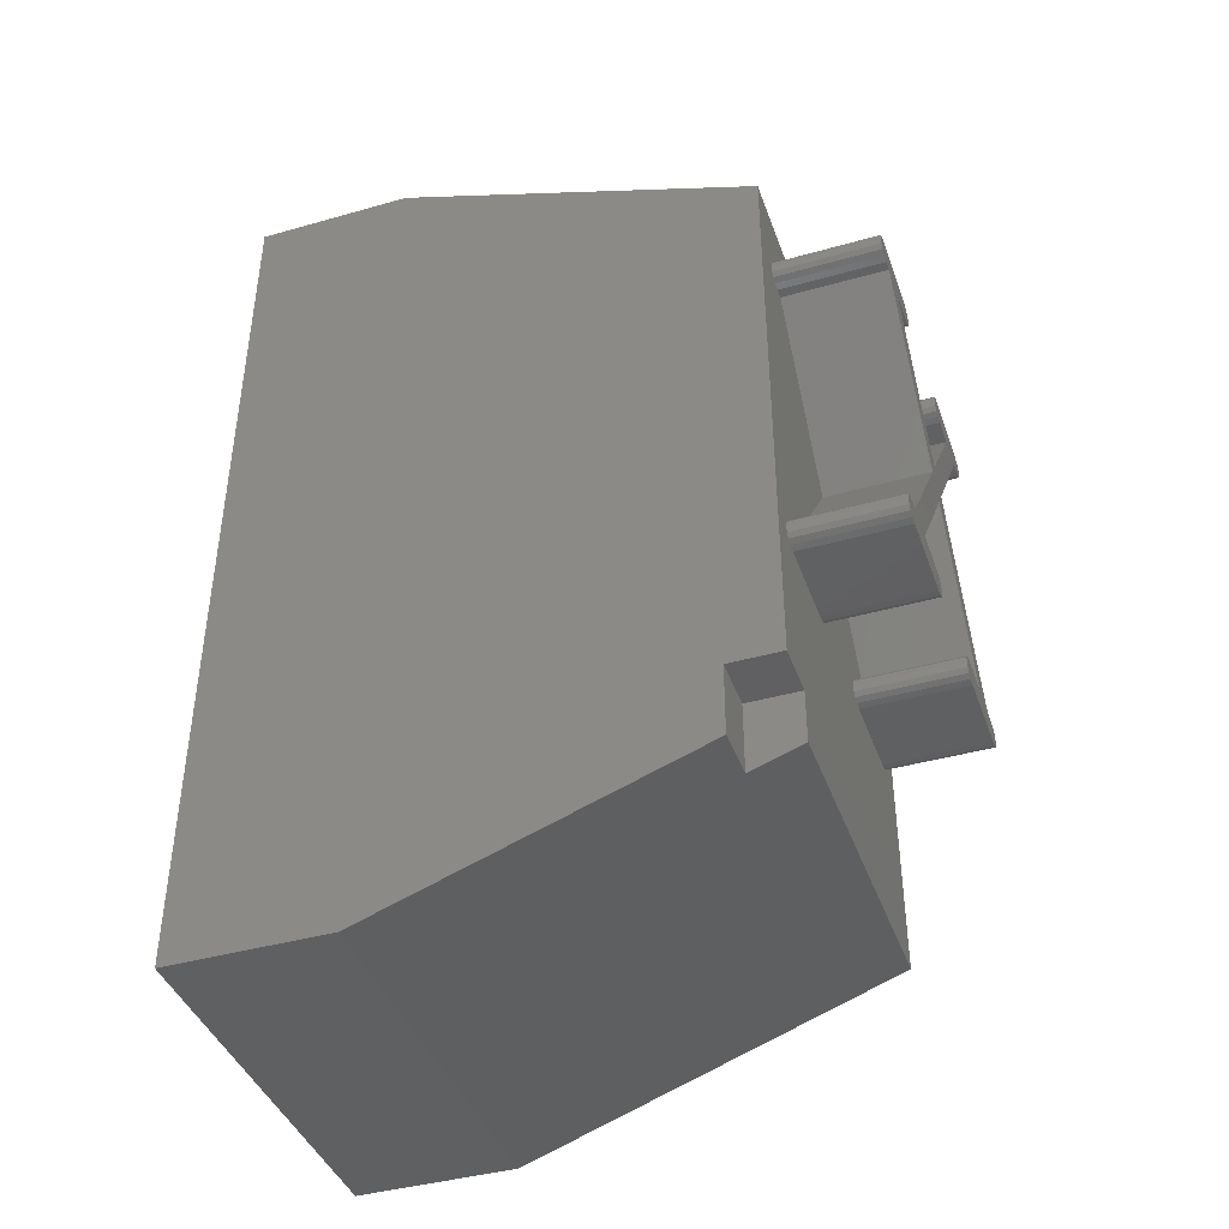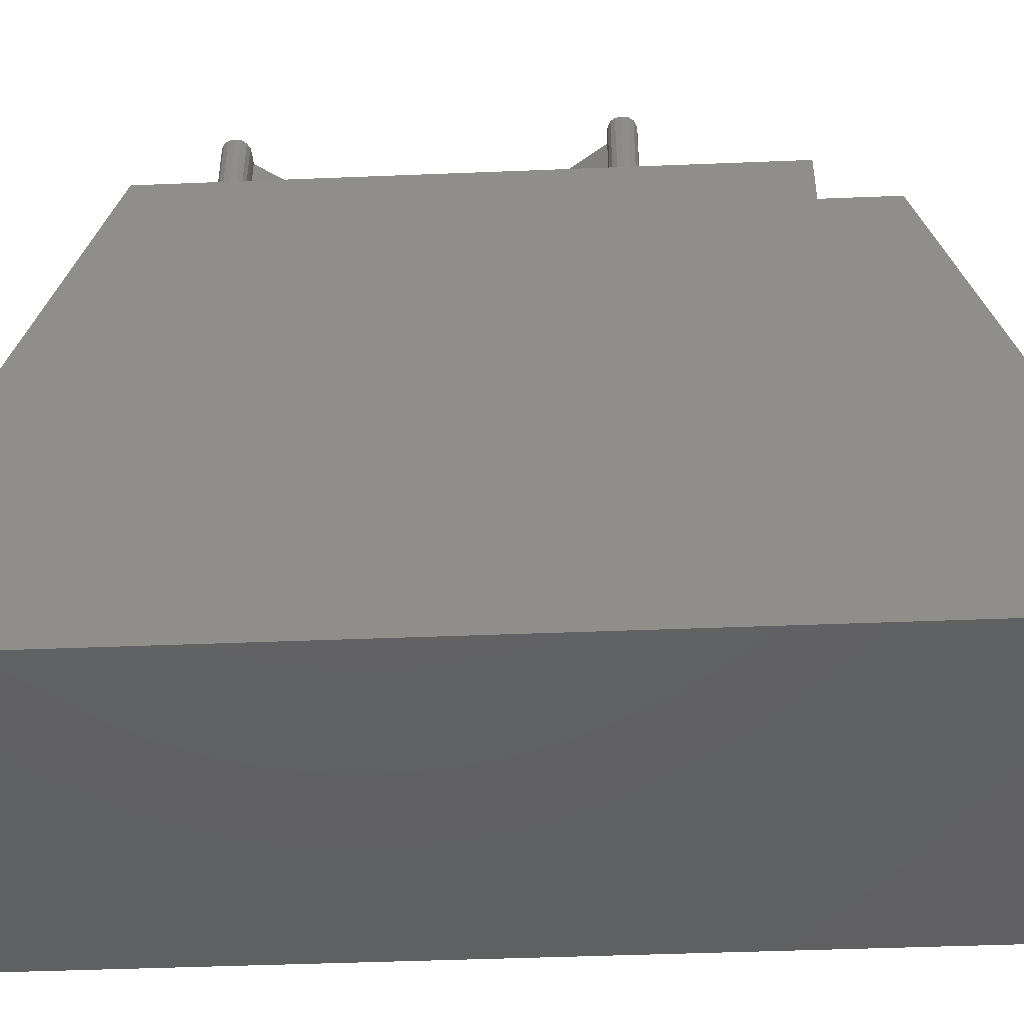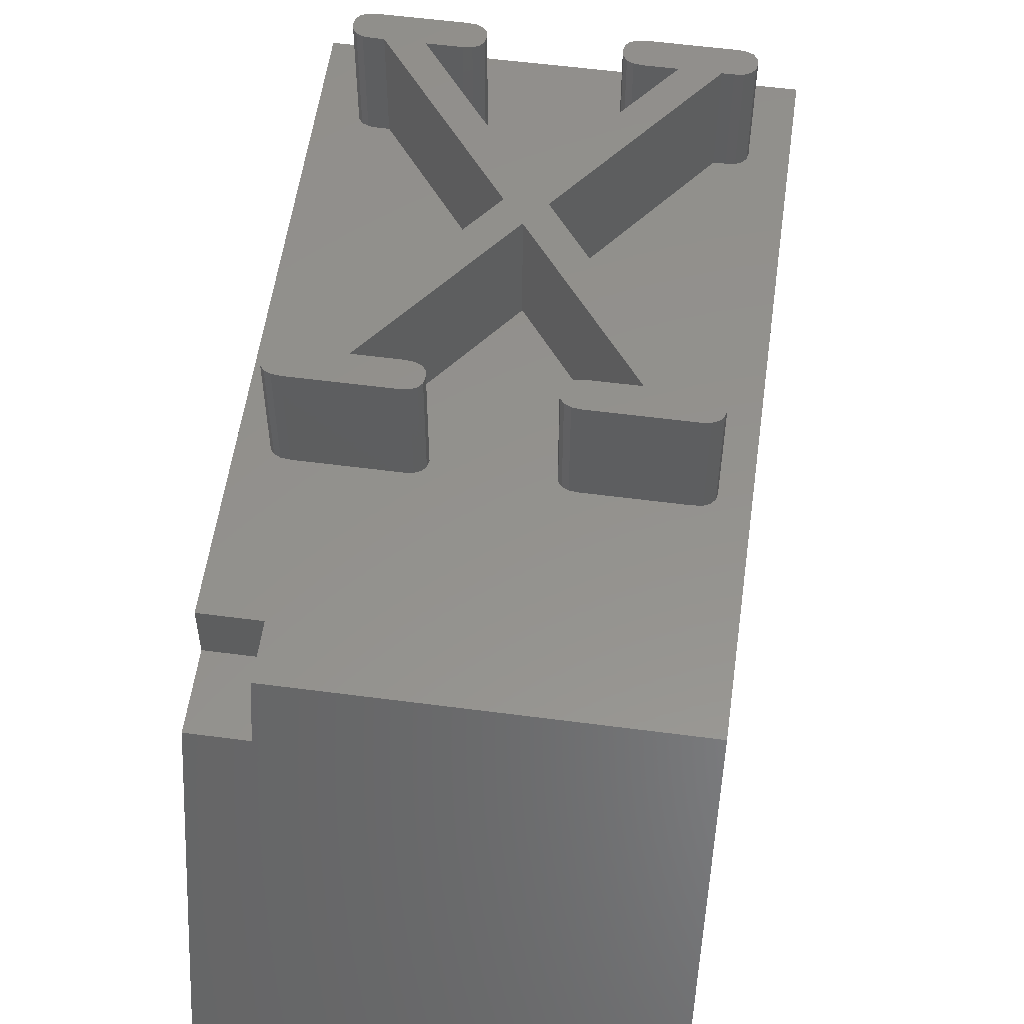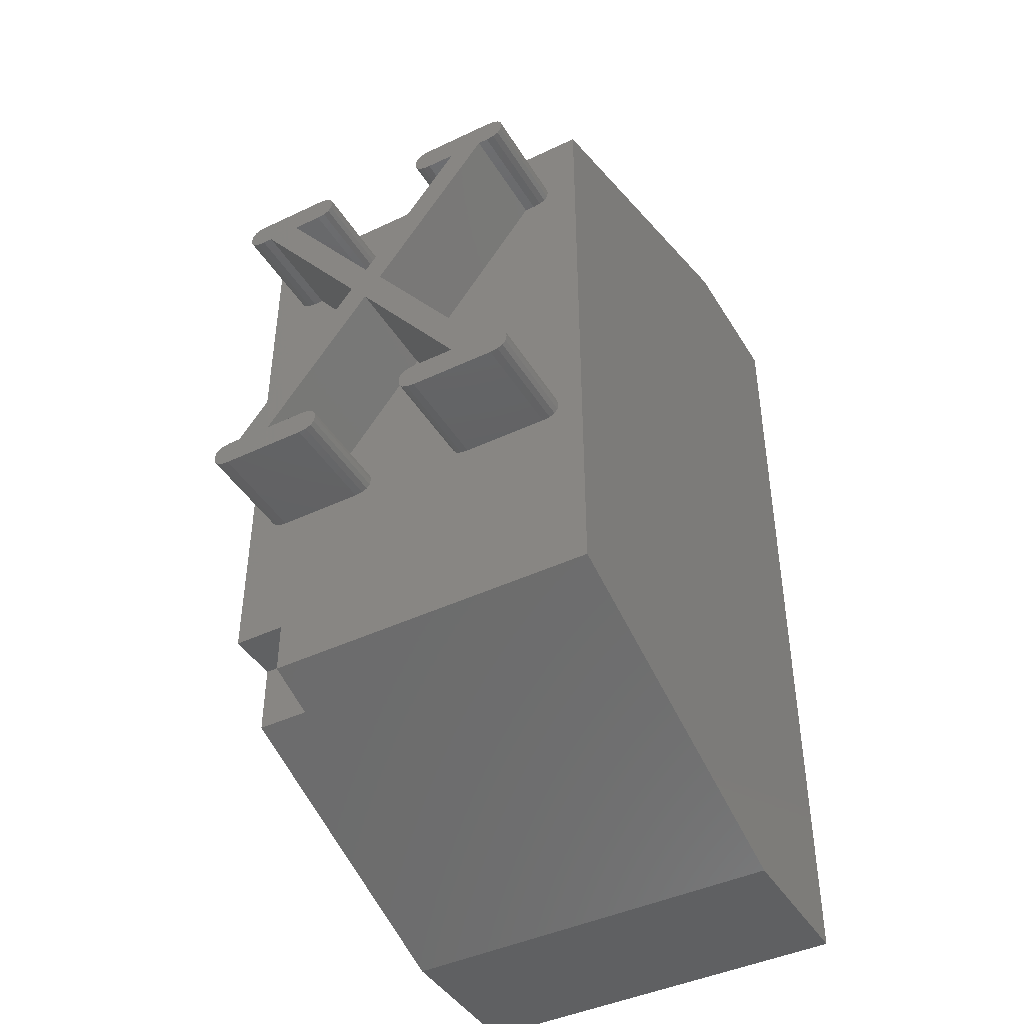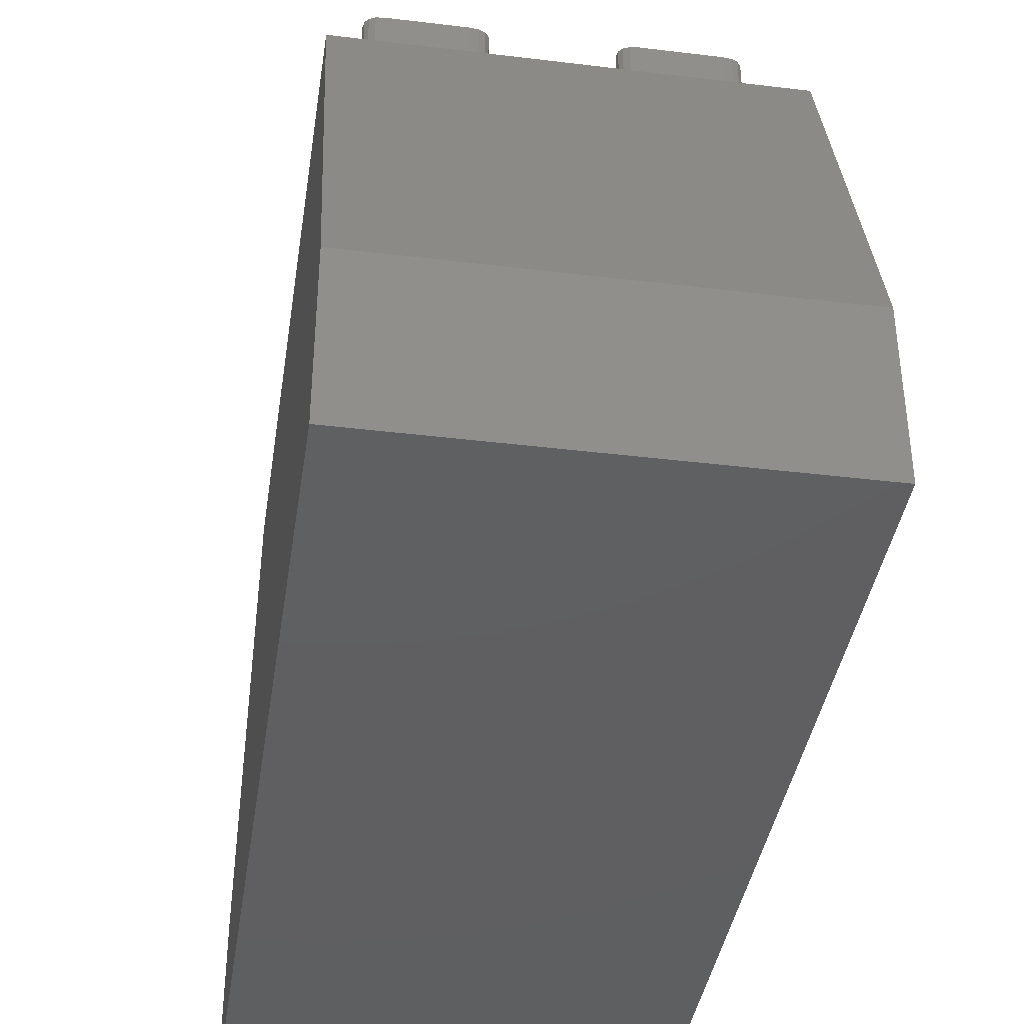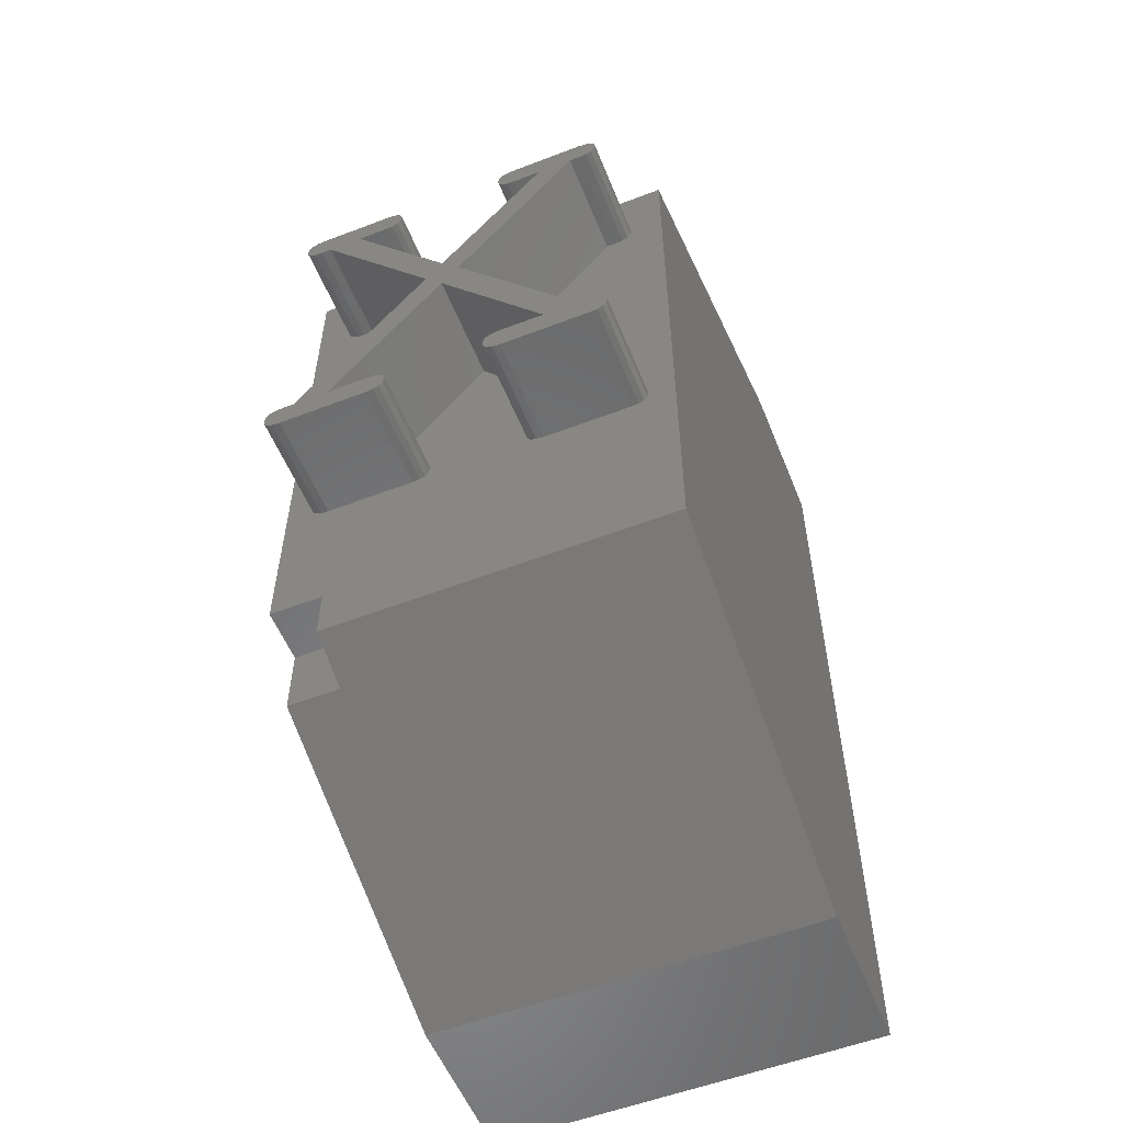
<metadata>
{"format":"stl","ext":"stl","renderer":"f3d","projection":"perspective","resolution":1024,"background":"white","views":[{"elev":-41.5,"azim":-71.1,"up":"+Y"},{"elev":-44.5,"azim":-87.3,"up":"+Z"},{"elev":55.6,"azim":7.9,"up":"+Z"},{"elev":-43.2,"azim":29.3,"up":"+Y"},{"elev":-39.4,"azim":171.4,"up":"+Z"},{"elev":-55.7,"azim":21.9,"up":"+Y"}]}
</metadata>
<code>
# stl→obj: 186 verts, 368 faces
v -2.728 6.7 10
v -4.759 6.7 10
v -2.791 6.622 10
v -3.725 9.439 10
v -2.622 6.747 10
v -2.475 6.763 10
v -1.675 6.763 10
v 0 14.5 10
v -0.4999 6.513 10
v 0 2.5 10
v -0.521 6.622 10
v -0.6586 12.92 10
v -0.6375 13.04 10
v -0.6586 13.15 10
v -0.7218 13.23 10
v -0.8273 13.27 10
v -0.975 13.29 10
v -2.35 13.29 10
v -2.497 13.27 10
v -4.952 13.27 10
v -4.762 13.04 10
v -2.687 13.04 10
v -2.666 13.15 10
v -4.783 12.92 10
v -4.783 13.15 10
v -2.603 13.23 10
v -4.847 13.23 10
v -7.5 14.5 10
v -5.1 13.29 10
v -6.487 13.29 10
v -6.803 12.92 10
v -6.978 6.622 10
v -6.915 6.7 10
v -7 6.513 10
v -6.803 13.15 10
v -6.825 13.04 10
v -6.74 13.23 10
v -6.635 13.27 10
v -0.521 6.398 10
v -0.5843 6.316 10
v -0.6898 6.266 10
v -0.8374 6.25 10
v -2.475 6.25 10
v -2.622 6.266 10
v -4.865 6.266 10
v -2.728 6.316 10
v -4.759 6.316 10
v -2.791 6.398 10
v -4.696 6.622 10
v -2.812 6.513 10
v -4.696 6.398 10
v -4.675 6.513 10
v -6.51 3.5 10
v -5.012 6.25 10
v -6.51 2.5 10
v -0.5843 6.7 10
v -0.7218 12.84 10
v -0.6898 6.747 10
v -0.8273 12.79 10
v -3.4 9.854 10
v -0.975 12.78 10
v -0.8374 6.763 10
v -1.162 12.78 10
v -1.05 6.763 10
v -2.35 12.78 10
v -3.75 10.27 10
v -1.812 12.78 10
v -2.497 12.79 10
v -2.603 12.84 10
v -2.666 12.92 10
v -6.662 6.25 10
v -6.81 6.266 10
v -7.5 3.5 10
v -6.915 6.316 10
v -6.978 6.398 10
v -4.865 6.747 10
v -5.012 6.763 10
v -5.787 6.763 10
v -4.847 12.84 10
v -4.952 12.79 10
v -5.1 12.78 10
v -5.662 12.78 10
v -6.487 12.78 10
v -4.062 9.857 10
v -6.3 12.78 10
v -6.635 12.79 10
v -6.81 6.747 10
v -6.662 6.763 10
v -6.45 6.763 10
v -6.74 12.84 10
v -7.5 0 3
v -7.5 17 3
v -7.5 17 0
v -7.5 3.5 9.01
v -7.5 0 0
v -7.5 2.146 9.01
v 0 17 0
v 0 17 3
v 0 0 0
v 0 0 3
v -6.51 2.146 9.01
v -6.51 3.5 9.01
v -4.847 13.23 11.99
v -4.762 13.04 11.99
v -4.783 13.15 11.99
v -4.952 13.27 11.99
v -4.952 12.79 11.99
v -4.783 12.92 11.99
v -4.847 12.84 11.99
v -5.1 13.29 11.99
v -5.1 12.78 11.99
v -5.662 12.78 11.99
v -6.487 13.29 11.99
v -6.3 12.78 11.99
v -6.487 12.78 11.99
v -6.635 13.27 11.99
v -6.635 12.79 11.99
v -6.825 13.04 11.99
v -6.74 13.23 11.99
v -6.803 13.15 11.99
v -6.74 12.84 11.99
v -6.803 12.92 11.99
v -4.062 9.857 11.99
v -3.75 10.27 11.99
v -0.7218 13.23 11.99
v -0.6375 13.04 11.99
v -0.6586 13.15 11.99
v -0.8273 13.27 11.99
v -0.8273 12.79 11.99
v -0.6586 12.92 11.99
v -0.7218 12.84 11.99
v -0.975 13.29 11.99
v -0.975 12.78 11.99
v -1.162 12.78 11.99
v -1.812 12.78 11.99
v -2.35 13.29 11.99
v -2.35 12.78 11.99
v -2.497 13.27 11.99
v -2.497 12.79 11.99
v -2.687 13.04 11.99
v -2.603 13.23 11.99
v -2.666 13.15 11.99
v -2.603 12.84 11.99
v -2.666 12.92 11.99
v -3.4 9.854 11.99
v -3.725 9.439 11.99
v -5.787 6.763 11.99
v -6.45 6.763 11.99
v -1.675 6.763 11.99
v -1.05 6.763 11.99
v -0.5843 6.7 11.99
v -0.4999 6.513 11.99
v -0.521 6.622 11.99
v -0.6898 6.747 11.99
v -0.6898 6.266 11.99
v -0.521 6.398 11.99
v -0.5843 6.316 11.99
v -0.8374 6.763 11.99
v -0.8374 6.25 11.99
v -2.475 6.25 11.99
v -2.475 6.763 11.99
v -2.622 6.747 11.99
v -2.622 6.266 11.99
v -2.812 6.513 11.99
v -2.728 6.7 11.99
v -2.791 6.622 11.99
v -2.728 6.316 11.99
v -2.791 6.398 11.99
v -4.759 6.7 11.99
v -4.675 6.513 11.99
v -4.696 6.622 11.99
v -4.865 6.747 11.99
v -4.865 6.266 11.99
v -4.696 6.398 11.99
v -4.759 6.316 11.99
v -5.012 6.763 11.99
v -5.012 6.25 11.99
v -6.662 6.25 11.99
v -6.662 6.763 11.99
v -6.81 6.747 11.99
v -6.81 6.266 11.99
v -7 6.513 11.99
v -6.915 6.7 11.99
v -6.978 6.622 11.99
v -6.915 6.316 11.99
v -6.978 6.398 11.99
f 1 2 3
f 2 1 4
f 5 4 1
f 6 4 5
f 4 6 7
f 8 9 10
f 8 11 9
f 12 11 8
f 12 8 13
f 8 14 13
f 8 15 14
f 8 16 15
f 8 17 16
f 8 18 17
f 8 19 18
f 20 19 8
f 21 22 23
f 22 21 24
f 25 23 26
f 19 20 26
f 23 25 21
f 26 27 25
f 26 20 27
f 28 20 8
f 20 28 29
f 29 28 30
f 31 32 33
f 31 28 32
f 32 28 34
f 35 28 36
f 37 28 35
f 38 28 37
f 30 28 38
f 39 10 9
f 40 10 39
f 41 10 40
f 42 10 41
f 43 10 42
f 44 10 43
f 45 44 46
f 47 46 48
f 49 3 2
f 3 49 50
f 51 48 52
f 47 48 51
f 46 47 45
f 44 45 53
f 53 45 54
f 44 53 10
f 10 53 55
f 11 12 56
f 57 56 12
f 56 57 58
f 59 58 57
f 60 58 59
f 60 59 61
f 58 60 62
f 60 61 63
f 62 60 64
f 65 66 67
f 68 66 65
f 69 66 68
f 70 66 69
f 66 70 22
f 71 53 54
f 72 53 71
f 73 72 74
f 73 74 75
f 73 75 34
f 72 73 53
f 73 34 28
f 50 52 48
f 52 50 49
f 4 76 2
f 4 77 76
f 77 4 78
f 22 24 79
f 22 79 66
f 80 66 79
f 81 66 80
f 66 81 82
f 83 84 85
f 86 84 83
f 87 84 86
f 84 88 89
f 87 86 90
f 33 90 31
f 84 87 88
f 28 31 36
f 90 33 87
f 91 92 93
f 92 94 28
f 92 91 94
f 91 93 95
f 94 91 96
f 28 94 73
f 97 92 98
f 92 97 93
f 95 97 99
f 97 95 93
f 100 98 8
f 100 8 10
f 98 100 97
f 97 100 99
f 96 91 101
f 101 10 55
f 100 101 91
f 101 100 10
f 95 100 91
f 100 95 99
f 98 28 8
f 28 98 92
f 94 101 102
f 101 94 96
f 102 55 53
f 55 102 101
f 94 53 73
f 53 94 102
f 103 104 105
f 104 103 106
f 107 104 106
f 104 107 108
f 108 107 109
f 110 107 106
f 110 111 107
f 110 112 111
f 113 112 110
f 112 113 114
f 113 115 114
f 116 115 113
f 116 117 115
f 118 116 119
f 116 118 117
f 118 119 120
f 117 118 121
f 121 118 122
f 112 123 124
f 123 112 114
f 125 126 127
f 126 125 128
f 129 126 128
f 126 129 130
f 130 129 131
f 132 129 128
f 132 133 129
f 132 134 133
f 132 135 134
f 136 135 132
f 136 137 135
f 138 137 136
f 138 139 137
f 140 138 141
f 138 140 139
f 140 141 142
f 139 140 143
f 143 140 144
f 135 145 134
f 124 145 135
f 123 145 124
f 145 123 146
f 123 147 146
f 147 123 148
f 145 149 150
f 149 145 146
f 151 152 153
f 152 151 154
f 155 152 154
f 152 155 156
f 156 155 157
f 158 155 154
f 158 159 155
f 150 159 158
f 149 159 150
f 160 149 161
f 149 160 159
f 162 160 161
f 162 163 160
f 164 162 165
f 162 164 163
f 164 165 166
f 163 164 167
f 167 164 168
f 169 170 171
f 170 169 172
f 173 170 172
f 170 173 174
f 174 173 175
f 176 173 172
f 176 177 173
f 147 177 176
f 178 147 148
f 178 148 179
f 147 178 177
f 180 178 179
f 180 181 178
f 182 180 183
f 180 182 181
f 182 183 184
f 181 182 185
f 185 182 186
f 46 163 167
f 163 46 44
f 46 168 48
f 168 46 167
f 48 164 50
f 164 48 168
f 50 166 3
f 166 50 164
f 3 165 1
f 165 3 166
f 5 165 162
f 165 5 1
f 6 162 161
f 162 6 5
f 7 161 149
f 161 7 6
f 7 146 4
f 146 7 149
f 147 4 146
f 4 147 78
f 77 147 176
f 147 77 78
f 76 176 172
f 176 76 77
f 2 172 169
f 172 2 76
f 171 2 169
f 2 171 49
f 170 49 171
f 49 170 52
f 174 52 170
f 52 174 51
f 175 51 174
f 51 175 47
f 45 175 173
f 175 45 47
f 54 173 177
f 173 54 45
f 71 177 178
f 177 71 54
f 72 178 181
f 178 72 71
f 74 181 185
f 181 74 72
f 74 186 75
f 186 74 185
f 75 182 34
f 182 75 186
f 34 184 32
f 184 34 182
f 32 183 33
f 183 32 184
f 87 183 180
f 183 87 33
f 88 180 179
f 180 88 87
f 89 179 148
f 179 89 88
f 89 123 84
f 123 89 148
f 84 114 85
f 114 84 123
f 83 114 115
f 114 83 85
f 86 115 117
f 115 86 83
f 90 117 121
f 117 90 86
f 90 122 31
f 122 90 121
f 31 118 36
f 118 31 122
f 36 120 35
f 120 36 118
f 35 119 37
f 119 35 120
f 38 119 116
f 119 38 37
f 30 116 113
f 116 30 38
f 29 113 110
f 113 29 30
f 20 110 106
f 110 20 29
f 27 106 103
f 106 27 20
f 105 27 103
f 27 105 25
f 104 25 105
f 25 104 21
f 108 21 104
f 21 108 24
f 109 24 108
f 24 109 79
f 80 109 107
f 109 80 79
f 81 107 111
f 107 81 80
f 82 111 112
f 111 82 81
f 124 82 112
f 82 124 66
f 66 135 67
f 135 66 124
f 65 135 137
f 135 65 67
f 68 137 139
f 137 68 65
f 69 139 143
f 139 69 68
f 69 144 70
f 144 69 143
f 70 140 22
f 140 70 144
f 22 142 23
f 142 22 140
f 23 141 26
f 141 23 142
f 19 141 138
f 141 19 26
f 18 138 136
f 138 18 19
f 17 136 132
f 136 17 18
f 16 132 128
f 132 16 17
f 15 128 125
f 128 15 16
f 127 15 125
f 15 127 14
f 126 14 127
f 14 126 13
f 130 13 126
f 13 130 12
f 131 12 130
f 12 131 57
f 59 131 129
f 131 59 57
f 61 129 133
f 129 61 59
f 63 133 134
f 133 63 61
f 145 63 134
f 63 145 60
f 150 60 145
f 60 150 64
f 62 150 158
f 150 62 64
f 58 158 154
f 158 58 62
f 56 154 151
f 154 56 58
f 153 56 151
f 56 153 11
f 152 11 153
f 11 152 9
f 156 9 152
f 9 156 39
f 157 39 156
f 39 157 40
f 41 157 155
f 157 41 40
f 42 155 159
f 155 42 41
f 43 159 160
f 159 43 42
f 44 160 163
f 160 44 43

</code>
